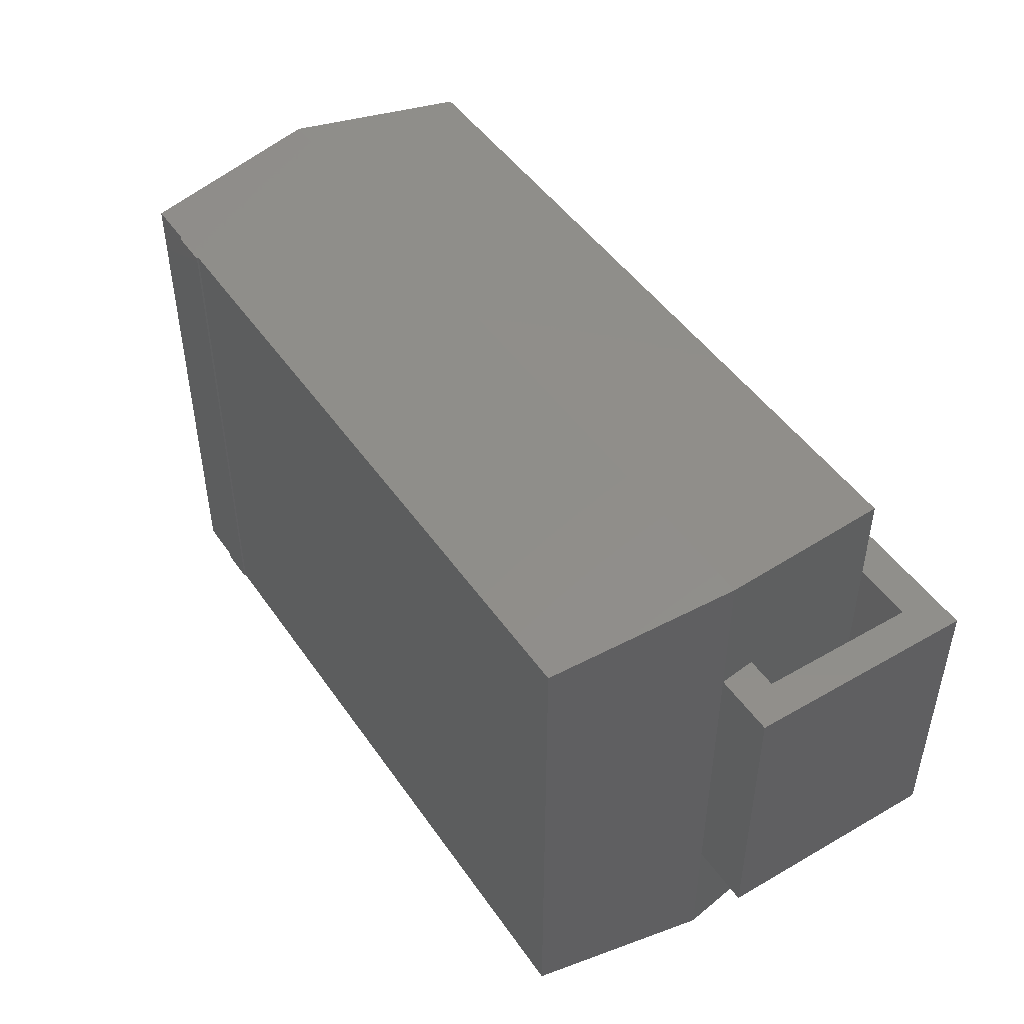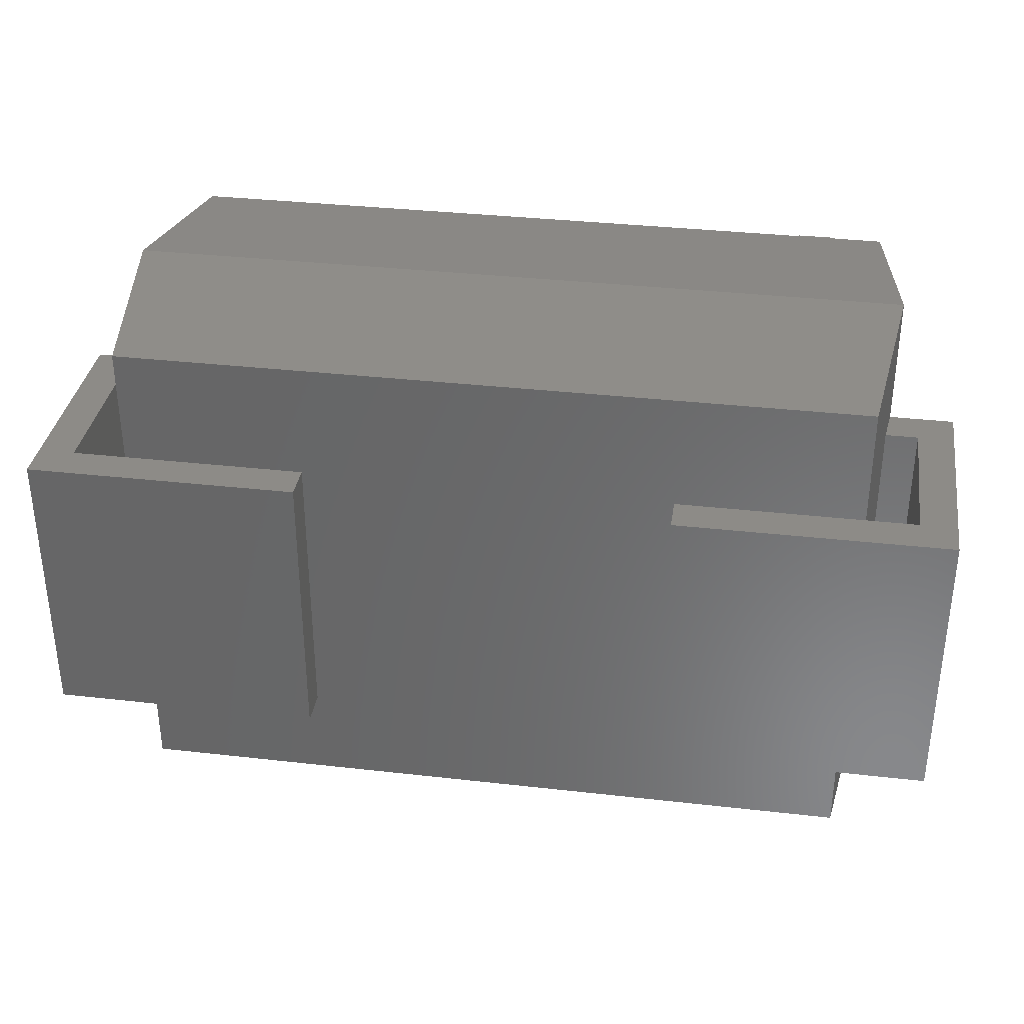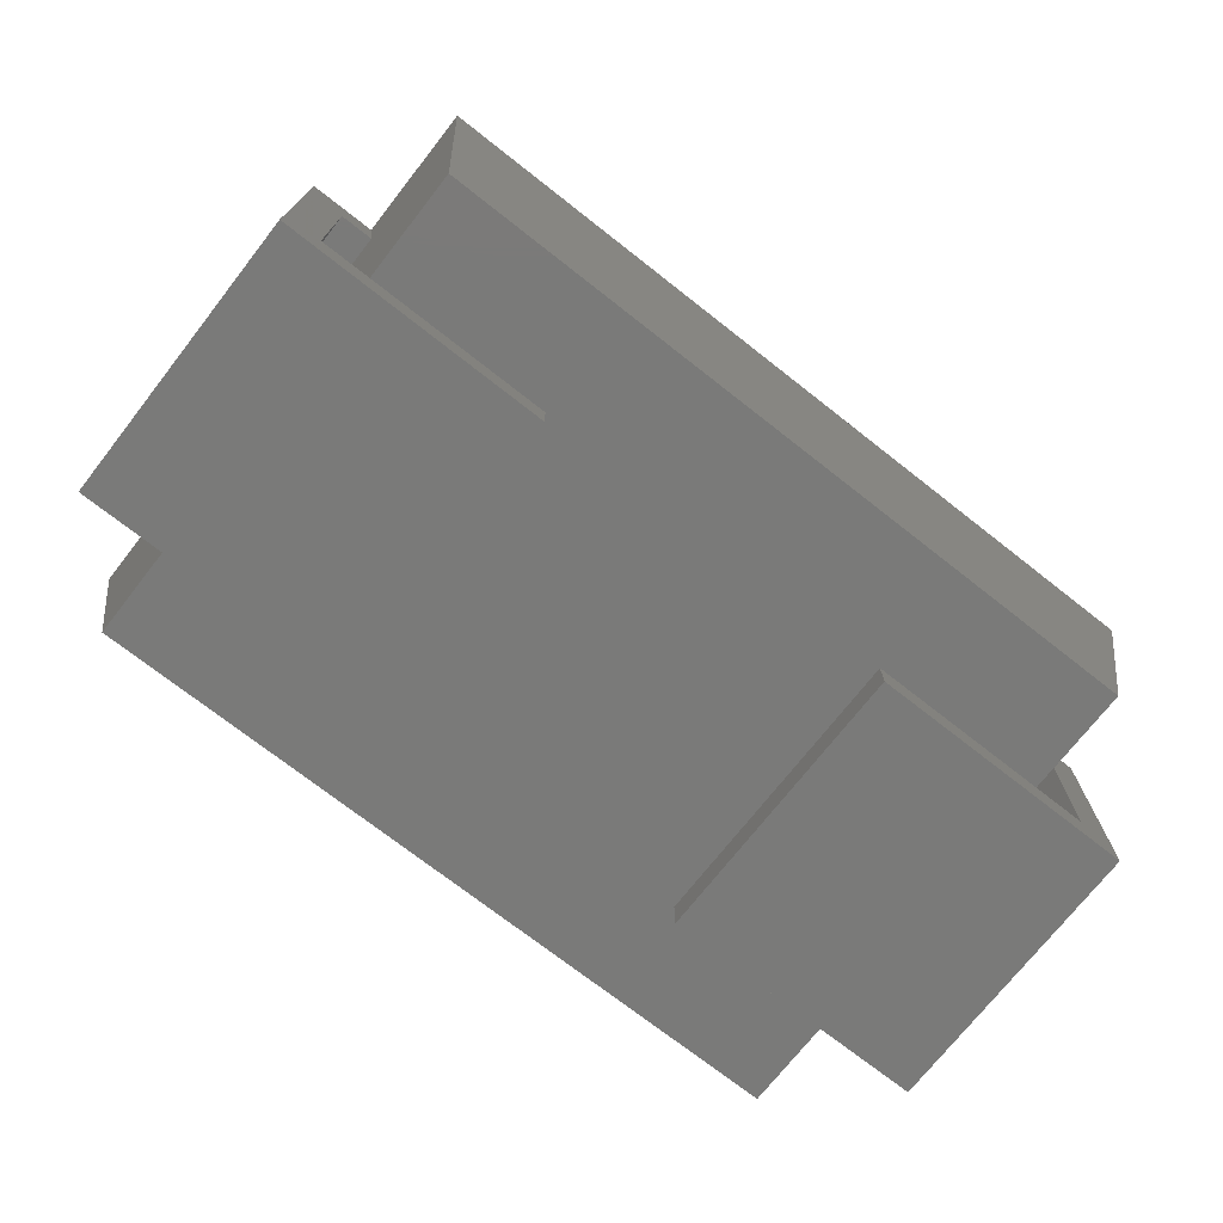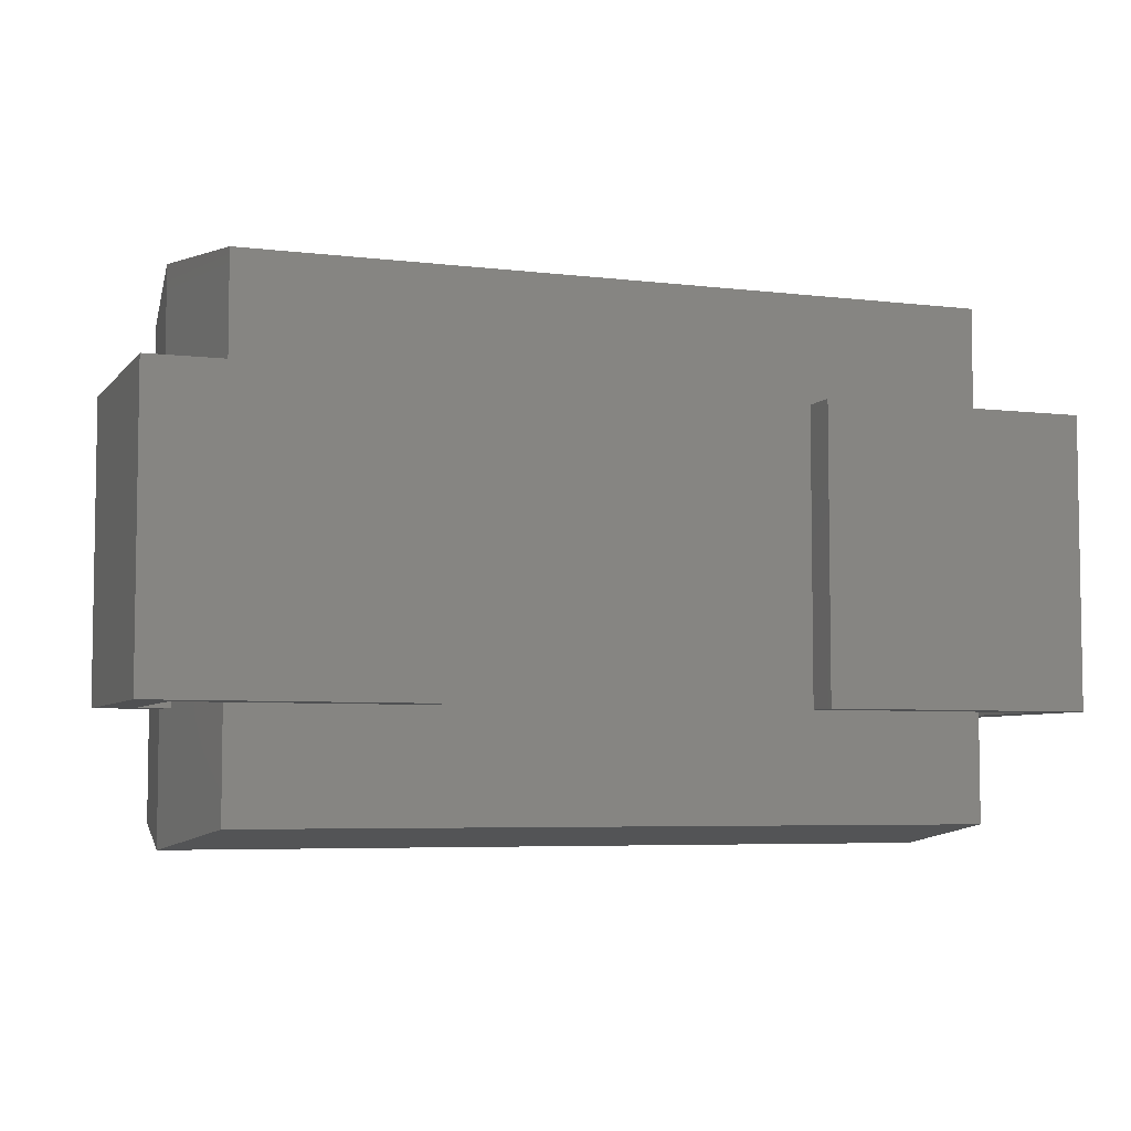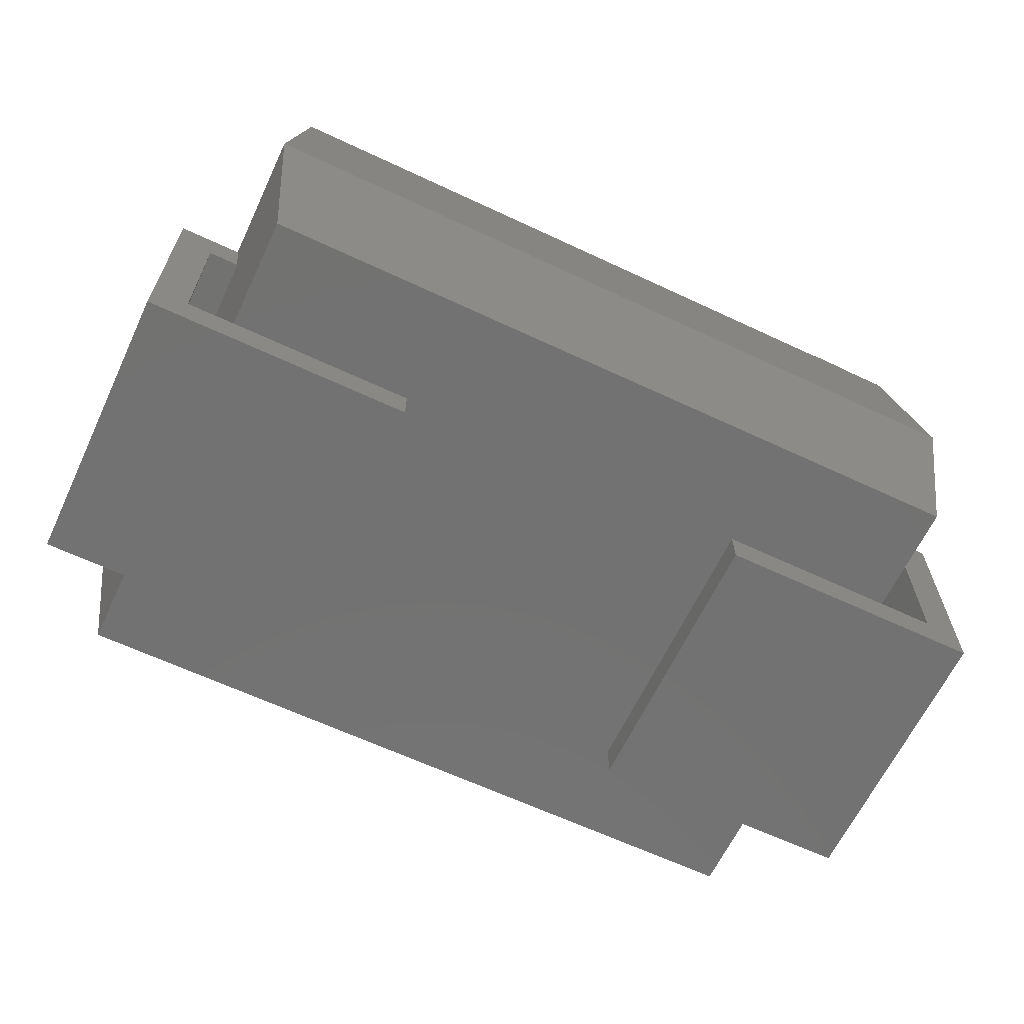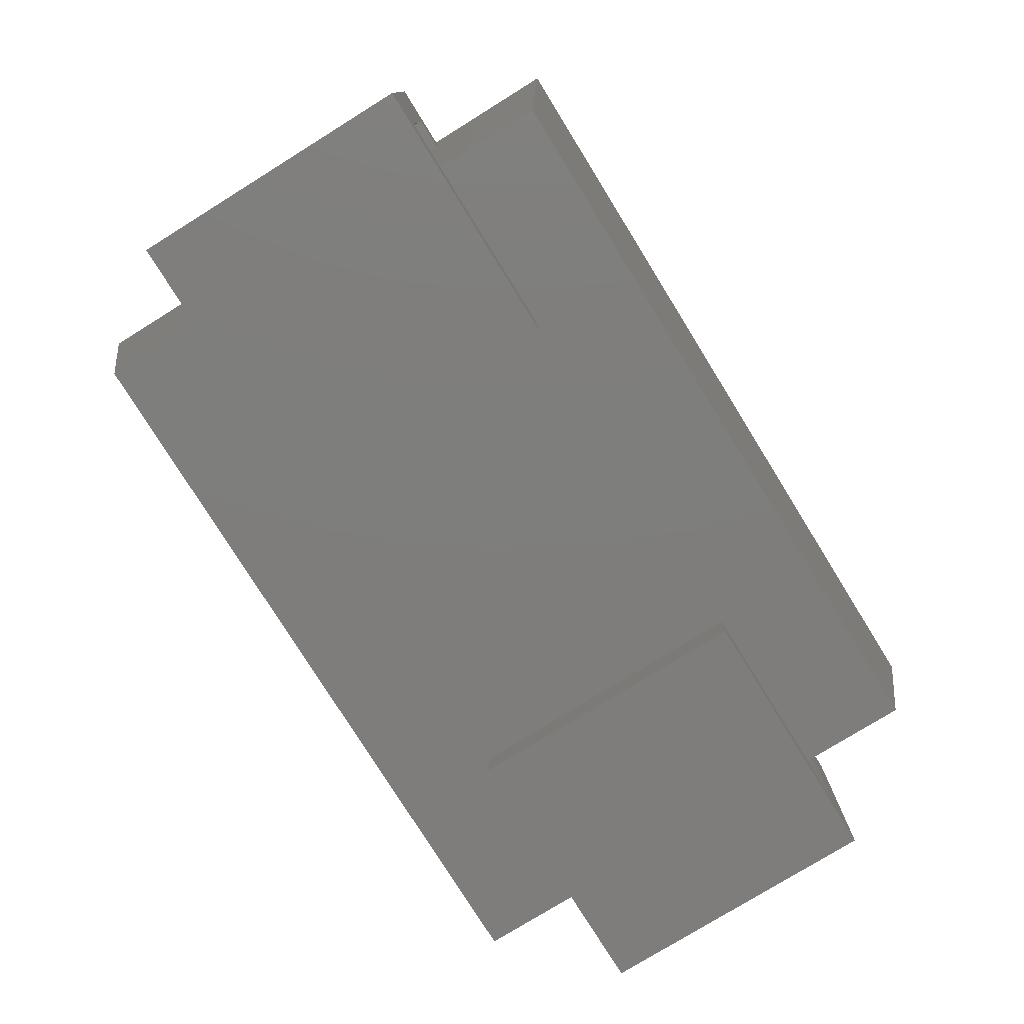
<metadata>
{"format":"stl","ext":"stl","renderer":"f3d","projection":"perspective","resolution":1024,"background":"white","views":[{"elev":47.7,"azim":57.0,"up":"+Y"},{"elev":34.5,"azim":-171.3,"up":"+Y"},{"elev":-73.0,"azim":-38.1,"up":"+Z"},{"elev":-5.6,"azim":159.6,"up":"+Y"},{"elev":-64.1,"azim":154.7,"up":"+Z"},{"elev":-77.5,"azim":-58.2,"up":"+Z"}]}
</metadata>
<code>
# stl→obj: 52 verts, 100 faces
v -1.777 -1.397 2.27
v -2.045 1.403 2.27
v -2.045 -1.397 2.27
v -1.777 1.403 2.27
v 2.055 -1.397 2.27
v -1.567 1.403 2.27
v -1.567 -1.397 2.27
v 2.055 1.403 2.27
v 2.055 1.403 0.27
v 2.154 -0.8 1.07
v 2.055 -1.397 0.27
v 2.154 0.8 1.07
v 2.178 0.8 1.27
v 2.178 1.526 1.27
v 2.178 -0.8 1.27
v 2.178 -1.52 1.27
v -2.167 1.526 1.27
v -2.143 0.8 1.07
v -2.167 0.8 1.27
v -2.045 1.403 0.27
v -2.167 -0.8 1.27
v -2.045 -1.397 0.27
v -2.167 -1.52 1.27
v -2.143 -0.8 1.07
v -1.023 -0.8 0.2
v -2.323 0.8 0.2
v -2.323 -0.8 0.2
v -1.023 0.8 0.2
v -1.023 0.8 0
v -1.023 -0.8 0
v -2.523 -0.8 0
v -2.523 0.8 0
v -2.523 0.8 1.27
v -2.523 -0.8 1.27
v -2.323 -0.8 1.07
v -2.323 0.8 1.07
v 2.323 -0.8 0.2
v 1.023 0.8 0.2
v 1.023 -0.8 0.2
v 2.323 0.8 0.2
v 2.323 0.8 1.07
v 2.323 -0.8 1.07
v 2.523 -0.8 1.27
v 2.523 0.8 1.27
v 2.523 0.8 0
v 2.523 -0.8 0
v 1.023 -0.8 0
v 1.023 0.8 0
v -1.777 1.403 2.28
v -1.777 -1.397 2.28
v -1.567 -1.397 2.28
v -1.567 1.403 2.28
f 1 2 3
f 2 1 4
f 5 6 7
f 6 5 8
f 9 10 11
f 10 9 12
f 12 9 13
f 13 9 14
f 11 15 16
f 15 11 10
f 17 18 19
f 18 17 20
f 21 22 23
f 22 21 24
f 22 24 20
f 20 24 18
f 3 21 23
f 21 3 2
f 21 2 19
f 19 2 17
f 5 23 16
f 23 5 3
f 3 5 7
f 3 7 1
f 15 5 16
f 5 15 8
f 8 15 13
f 8 13 14
f 2 14 17
f 14 2 8
f 8 2 4
f 8 4 6
f 17 9 20
f 9 17 14
f 16 22 11
f 22 16 23
f 9 22 20
f 22 9 11
f 25 26 27
f 26 25 28
f 29 25 30
f 25 29 28
f 29 31 32
f 31 29 30
f 33 31 34
f 31 33 32
f 21 33 34
f 33 21 19
f 18 35 36
f 35 18 24
f 26 35 27
f 35 26 36
f 32 26 29
f 26 32 33
f 26 33 36
f 36 33 18
f 18 33 19
f 28 29 26
f 21 35 24
f 25 31 30
f 31 25 27
f 31 27 34
f 34 27 35
f 34 35 21
f 37 38 39
f 38 37 40
f 41 37 42
f 37 41 40
f 41 10 12
f 10 41 42
f 43 13 15
f 13 43 44
f 45 43 46
f 43 45 44
f 45 47 48
f 47 45 46
f 38 47 39
f 47 38 48
f 13 41 12
f 38 45 48
f 45 38 40
f 45 40 44
f 44 40 41
f 44 41 13
f 46 37 47
f 37 46 43
f 37 43 42
f 42 43 10
f 10 43 15
f 39 47 37
f 49 1 50
f 1 49 4
f 51 1 7
f 1 51 50
f 6 51 7
f 51 6 52
f 49 6 4
f 6 49 52
f 51 49 50
f 49 51 52

</code>
